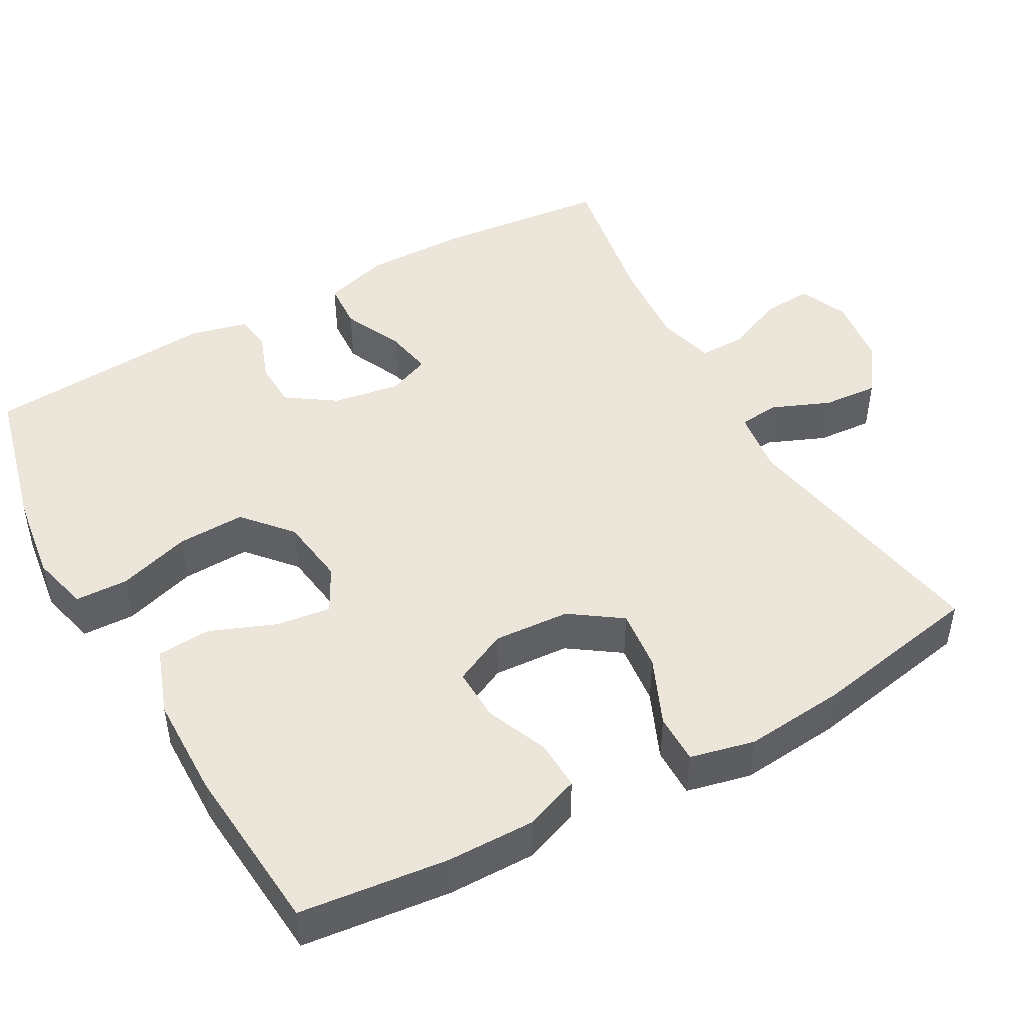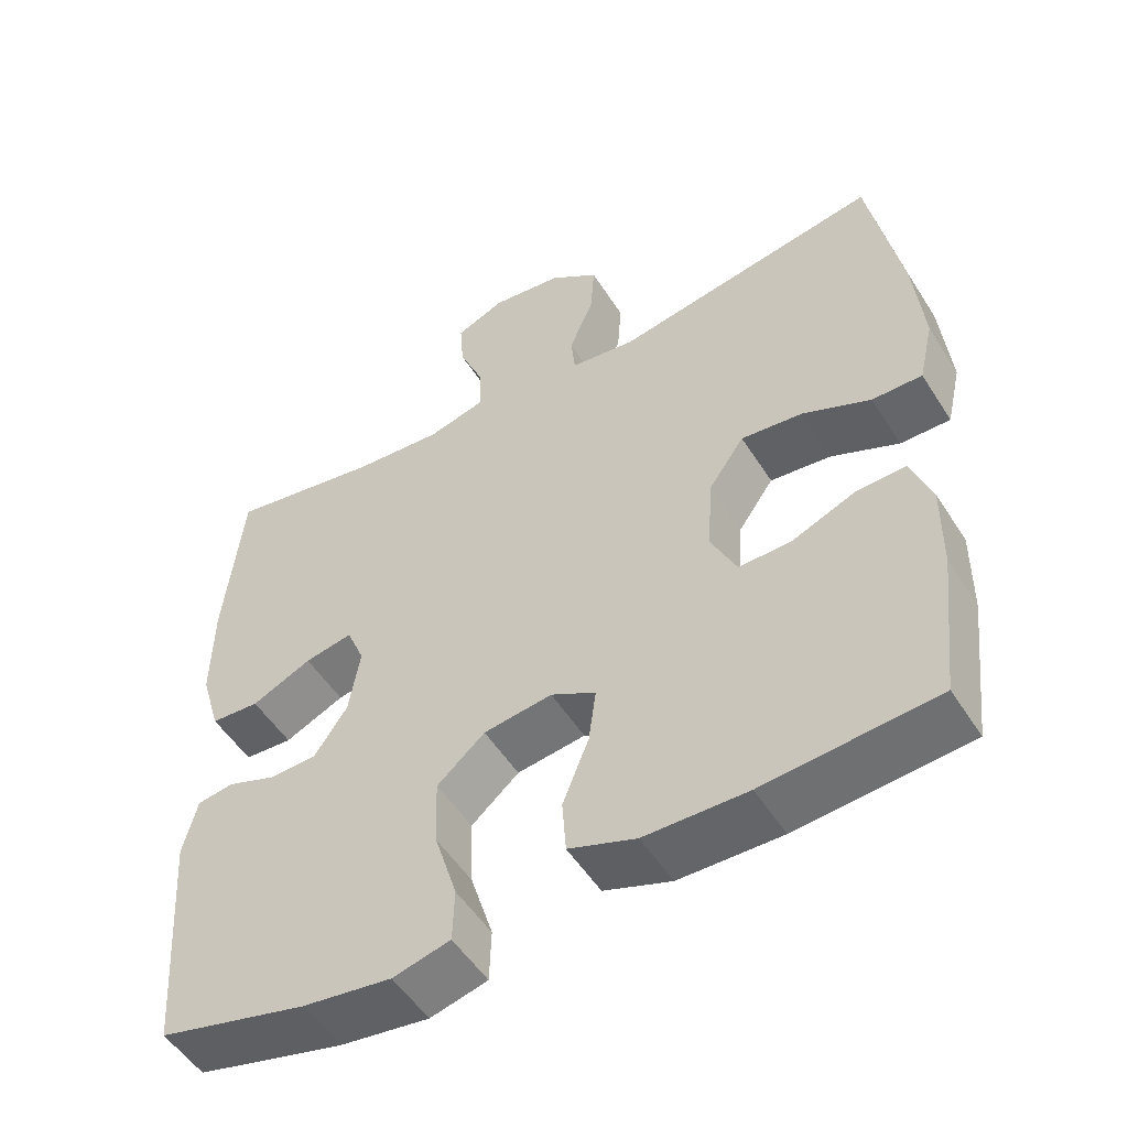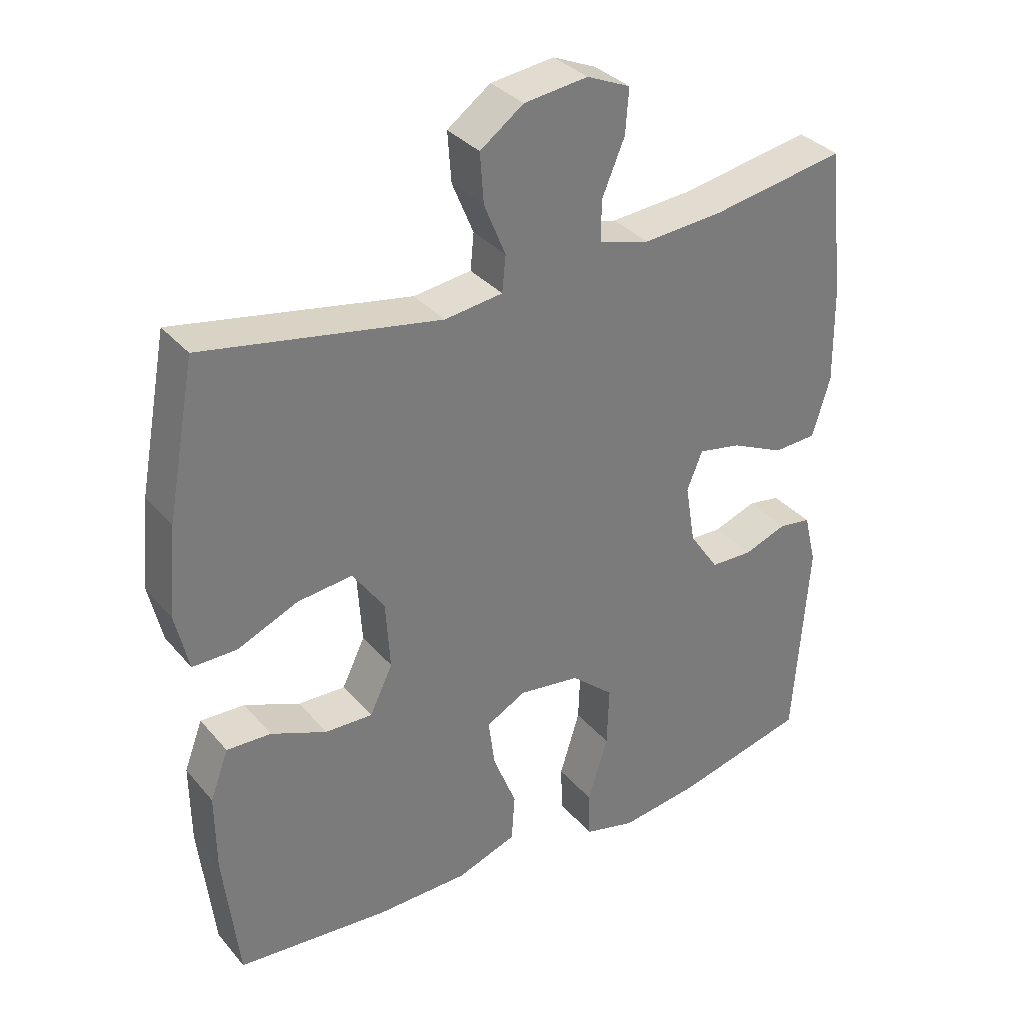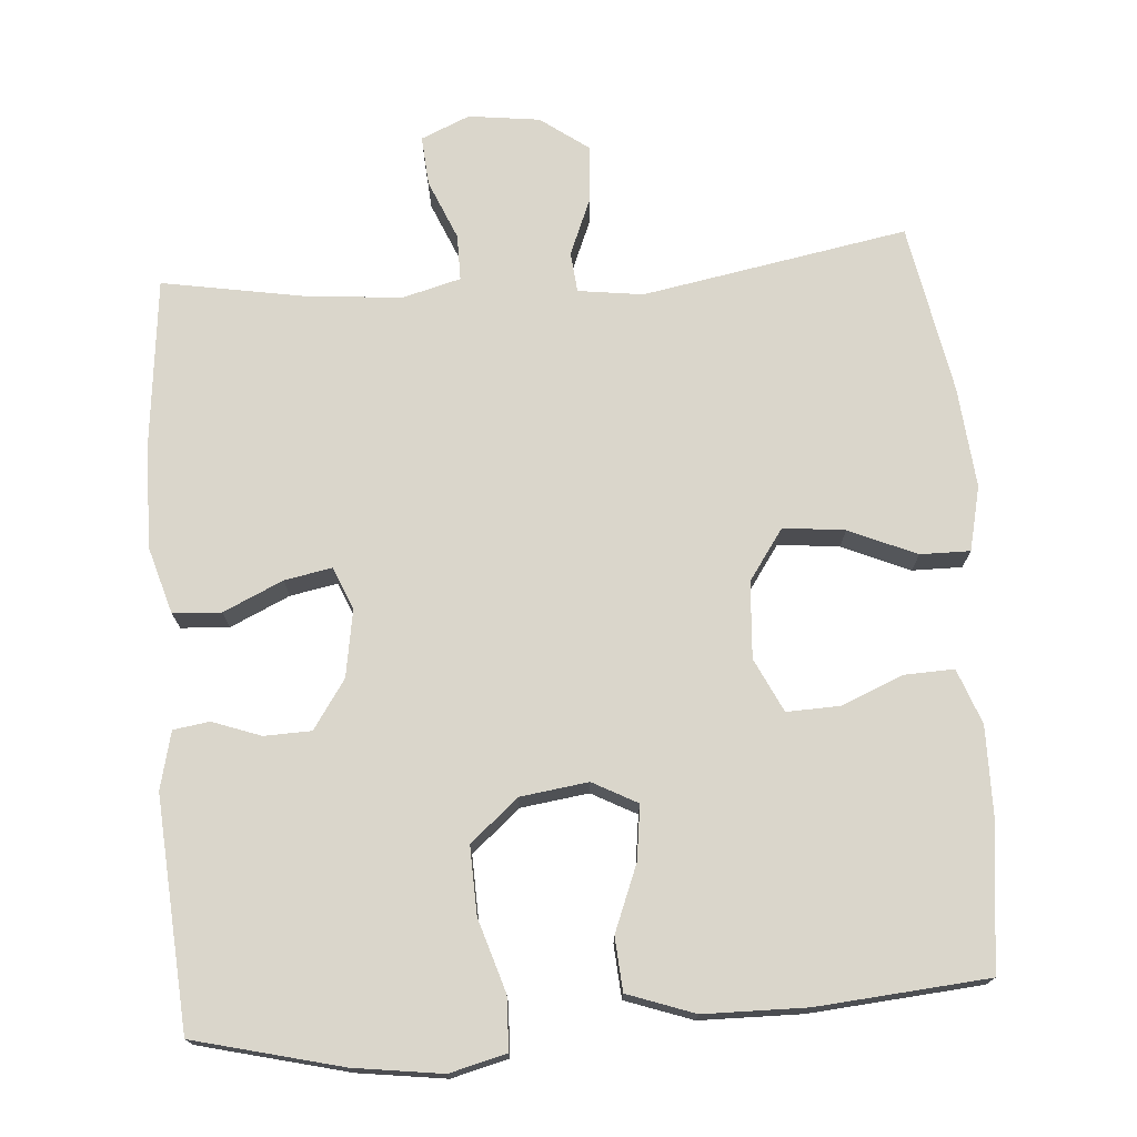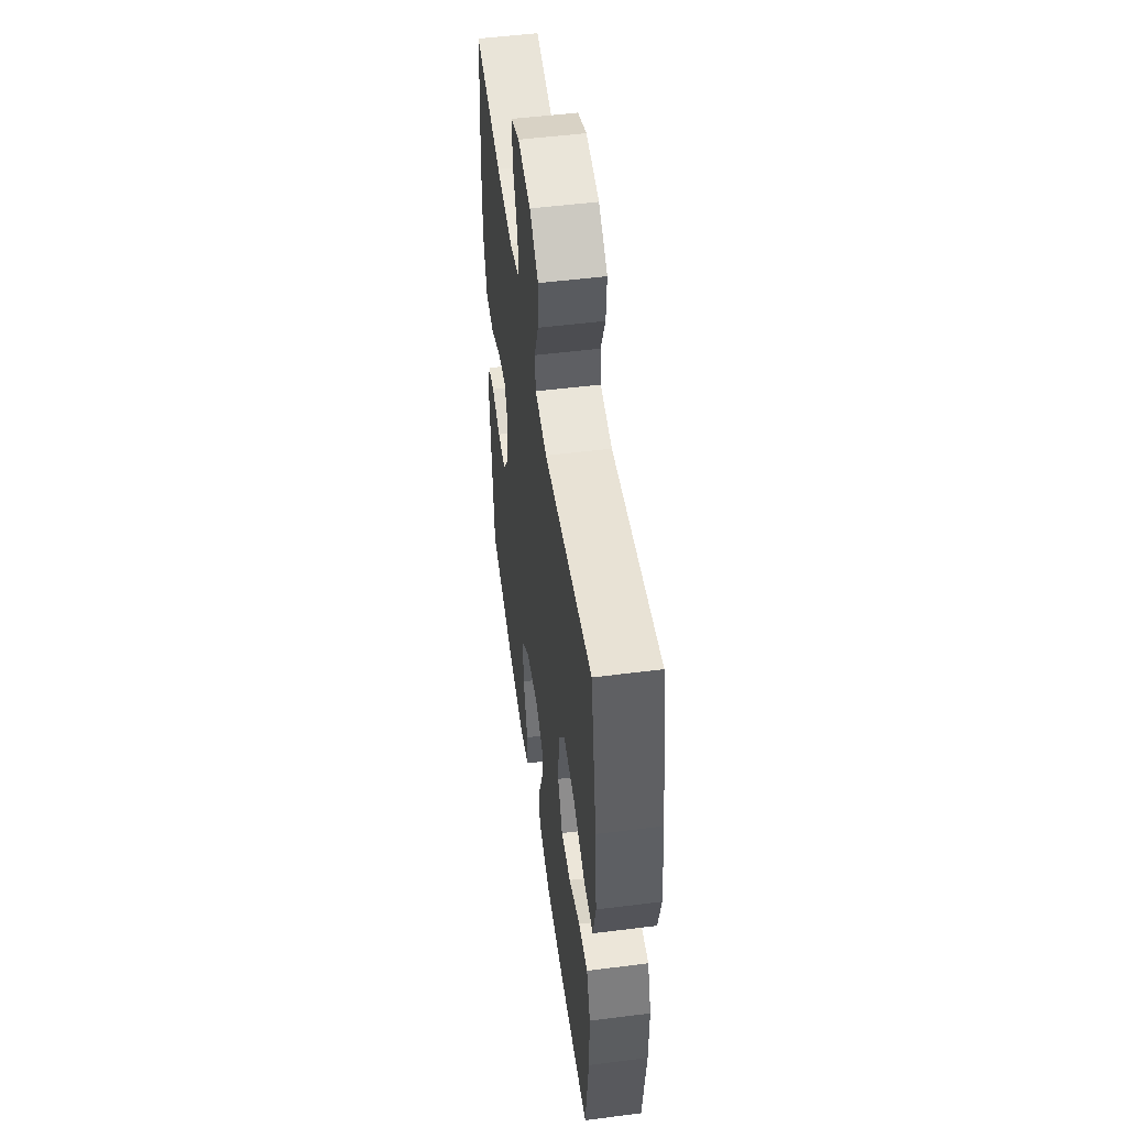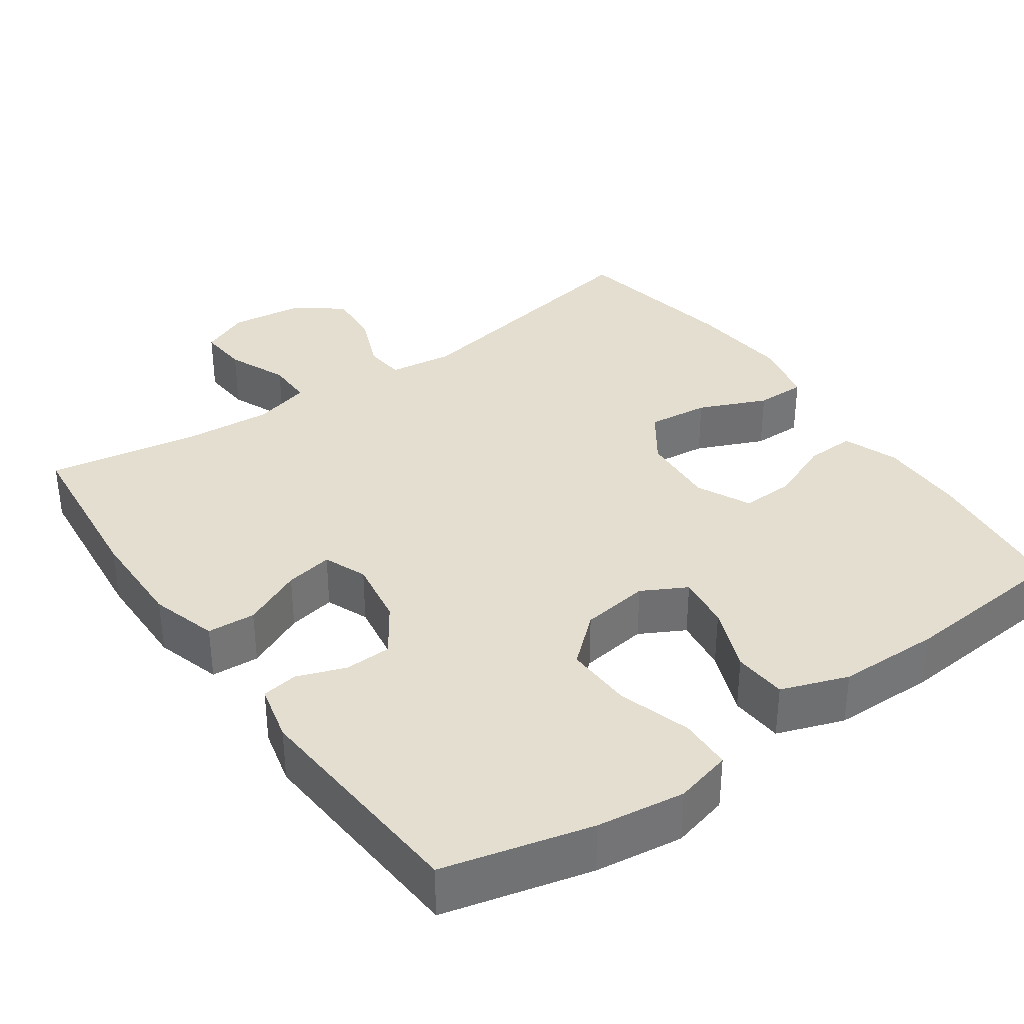
<metadata>
{"format":"obj","ext":"obj","renderer":"f3d","projection":"perspective","resolution":1024,"background":"white","views":[{"elev":47.3,"azim":-119.2,"up":"+Y"},{"elev":-52.0,"azim":-148.5,"up":"+Z"},{"elev":33.6,"azim":-33.8,"up":"+Z"},{"elev":73.8,"azim":175.7,"up":"+Y"},{"elev":51.6,"azim":-97.8,"up":"+Z"},{"elev":35.7,"azim":144.8,"up":"+Y"}]}
</metadata>
<code>
o path9528
v 0.5218 0.0375 -0.2105
v 0.5028 0.0375 -0.1329
v 0.454 0.0375 -0.1256
v 0.3885 0.0375 -0.1495
v 0.3249 0.0375 -0.1475
v 0.2802 0.0375 -0.082
v 0.2652 0.0375 0.008461
v 0.2888 0.0375 0.06615
v 0.3532 0.0375 0.05392
v 0.4338 0.0375 0.01692
v 0.499 0.0375 0.02089
v 0.5256 0.0375 0.1108
v 0.5236 0.0375 0.249
v 0.4997 0.0375 0.48
v 0.2964 0.0375 0.4448
v 0.1757 0.0375 0.4355
v 0.09893 0.0375 0.4559
v 0.09926 0.0375 0.518
v 0.1333 0.0375 0.5985
v 0.1383 0.0375 0.6658
v 0.07256 0.0375 0.6941
v -0.02357 0.0375 0.682
v -0.08896 0.0375 0.6344
v -0.08347 0.0375 0.5596
v -0.05096 0.0375 0.4813
v -0.0563 0.0375 0.4268
v -0.1441 0.0375 0.4153
v -0.502 0.0375 0.48
v -0.5448 0.0375 0.2501
v -0.5577 0.0375 0.1135
v -0.5375 0.0375 0.02665
v -0.4703 0.0375 0.02717
v -0.379 0.0375 0.06686
v -0.2959 0.0375 0.07603
v -0.2481 0.0375 0.007553
v -0.2412 0.0375 -0.0956
v -0.276 0.0375 -0.1679
v -0.3477 0.0375 -0.1656
v -0.4318 0.0375 -0.131
v -0.4986 0.0375 -0.1285
v -0.5263 0.0375 -0.2029
v -0.5251 0.0375 -0.3214
v -0.502 0.0375 -0.5219
v -0.2707 0.0375 -0.5412
v -0.1322 0.0375 -0.5391
v -0.04161 0.0375 -0.5068
v -0.03656 0.0375 -0.4346
v -0.07193 0.0375 -0.3457
v -0.08186 0.0375 -0.272
v -0.02143 0.0375 -0.2396
v 0.07071 0.0375 -0.2521
v 0.135 0.0375 -0.3078
v 0.1319 0.0375 -0.3991
v 0.1016 0.0375 -0.4974
v 0.104 0.0375 -0.5684
v 0.181 0.0375 -0.5879
v 0.3001 0.0375 -0.5716
v 0.4997 0.0375 -0.5219
v 0.5218 -0.0375 -0.2105
v 0.5028 -0.0375 -0.1329
v 0.454 -0.0375 -0.1256
v 0.3885 -0.0375 -0.1495
v 0.3249 -0.0375 -0.1475
v 0.2802 -0.0375 -0.082
v 0.2652 -0.0375 0.008461
v 0.2888 -0.0375 0.06615
v 0.3532 -0.0375 0.05392
v 0.4338 -0.0375 0.01692
v 0.499 -0.0375 0.02089
v 0.5256 -0.0375 0.1108
v 0.5236 -0.0375 0.249
v 0.4997 -0.0375 0.48
v 0.2964 -0.0375 0.4448
v 0.1757 -0.0375 0.4355
v 0.09893 -0.0375 0.4559
v 0.09926 -0.0375 0.518
v 0.1333 -0.0375 0.5985
v 0.1383 -0.0375 0.6658
v 0.07256 -0.0375 0.6941
v -0.02357 -0.0375 0.682
v -0.08896 -0.0375 0.6344
v -0.08347 -0.0375 0.5596
v -0.05096 -0.0375 0.4813
v -0.0563 -0.0375 0.4268
v -0.1441 -0.0375 0.4153
v -0.502 -0.0375 0.48
v -0.5448 -0.0375 0.2501
v -0.5577 -0.0375 0.1135
v -0.5375 -0.0375 0.02665
v -0.4703 -0.0375 0.02717
v -0.379 -0.0375 0.06686
v -0.2959 -0.0375 0.07603
v -0.2481 -0.0375 0.007553
v -0.2412 -0.0375 -0.0956
v -0.276 -0.0375 -0.1679
v -0.3477 -0.0375 -0.1656
v -0.4318 -0.0375 -0.131
v -0.4986 -0.0375 -0.1285
v -0.5263 -0.0375 -0.2029
v -0.5251 -0.0375 -0.3214
v -0.502 -0.0375 -0.5219
v -0.2707 -0.0375 -0.5412
v -0.1322 -0.0375 -0.5391
v -0.04161 -0.0375 -0.5068
v -0.03656 -0.0375 -0.4346
v -0.07193 -0.0375 -0.3457
v -0.08186 -0.0375 -0.272
v -0.02143 -0.0375 -0.2396
v 0.07071 -0.0375 -0.2521
v 0.135 -0.0375 -0.3078
v 0.1319 -0.0375 -0.3991
v 0.1016 -0.0375 -0.4974
v 0.104 -0.0375 -0.5684
v 0.181 -0.0375 -0.5879
v 0.3001 -0.0375 -0.5716
v 0.4997 -0.0375 -0.5219
v 0.499 0.0375 0.02089
v 0.499 0.0375 0.02089
v 0.5256 0.0375 0.1108
v 0.5236 0.0375 0.249
v 0.5218 0.0375 -0.2105
v 0.5028 0.0375 -0.1329
v 0.5028 0.0375 -0.1329
v 0.454 0.0375 -0.1256
v 0.4997 0.0375 0.48
v 0.4997 0.0375 0.48
v 0.4997 0.0375 -0.5219
v 0.4997 0.0375 -0.5219
v 0.4338 0.0375 0.01692
v 0.3885 0.0375 -0.1495
v 0.3532 0.0375 0.05392
v 0.3001 0.0375 -0.5716
v 0.2964 0.0375 0.4448
v 0.3249 0.0375 -0.1475
v 0.2888 0.0375 0.06615
v 0.2888 0.0375 0.06615
v 0.2802 0.0375 -0.082
v 0.181 0.0375 -0.5879
v 0.1757 0.0375 0.4355
v 0.2652 0.0375 0.008461
v 0.104 0.0375 -0.5684
v 0.104 0.0375 -0.5684
v 0.135 0.0375 -0.3078
v 0.1319 0.0375 -0.3991
v 0.09893 0.0375 0.4559
v 0.09893 0.0375 0.4559
v 0.1333 0.0375 0.5985
v 0.1383 0.0375 0.6658
v 0.1383 0.0375 0.6658
v 0.07256 0.0375 0.6941
v 0.07071 0.0375 -0.2521
v 0.09926 0.0375 0.518
v 0.1016 0.0375 -0.4974
v -0.02357 0.0375 0.682
v -0.02143 0.0375 -0.2396
v -0.08186 0.0375 -0.272
v -0.08186 0.0375 -0.272
v -0.08896 0.0375 0.6344
v -0.04161 0.0375 -0.5068
v -0.04161 0.0375 -0.5068
v -0.03656 0.0375 -0.4346
v -0.07193 0.0375 -0.3457
v -0.1322 0.0375 -0.5391
v -0.05096 0.0375 0.4813
v -0.0563 0.0375 0.4268
v -0.0563 0.0375 0.4268
v -0.08347 0.0375 0.5596
v -0.1441 0.0375 0.4153
v -0.2707 0.0375 -0.5412
v -0.2481 0.0375 0.007553
v -0.2412 0.0375 -0.0956
v -0.276 0.0375 -0.1679
v -0.276 0.0375 -0.1679
v -0.2959 0.0375 0.07603
v -0.2959 0.0375 0.07603
v -0.3477 0.0375 -0.1656
v -0.379 0.0375 0.06686
v -0.4318 0.0375 -0.131
v -0.4703 0.0375 0.02717
v -0.502 0.0375 -0.5219
v -0.502 0.0375 -0.5219
v -0.4986 0.0375 -0.1285
v -0.4986 0.0375 -0.1285
v -0.5375 0.0375 0.02665
v -0.5375 0.0375 0.02665
v -0.502 0.0375 0.48
v -0.502 0.0375 0.48
v -0.5263 0.0375 -0.2029
v -0.5251 0.0375 -0.3214
v -0.5448 0.0375 0.2501
v -0.5577 0.0375 0.1135
v 0.499 -0.0375 0.02089
v 0.499 -0.0375 0.02089
v 0.5256 -0.0375 0.1108
v 0.5236 -0.0375 0.249
v 0.5218 -0.0375 -0.2105
v 0.5028 -0.0375 -0.1329
v 0.5028 -0.0375 -0.1329
v 0.454 -0.0375 -0.1256
v 0.4997 -0.0375 0.48
v 0.4997 -0.0375 0.48
v 0.4997 -0.0375 -0.5219
v 0.4997 -0.0375 -0.5219
v 0.4338 -0.0375 0.01692
v 0.3885 -0.0375 -0.1495
v 0.3532 -0.0375 0.05392
v 0.3001 -0.0375 -0.5716
v 0.2964 -0.0375 0.4448
v 0.3249 -0.0375 -0.1475
v 0.2888 -0.0375 0.06615
v 0.2888 -0.0375 0.06615
v 0.2802 -0.0375 -0.082
v 0.181 -0.0375 -0.5879
v 0.1757 -0.0375 0.4355
v 0.2652 -0.0375 0.008461
v 0.104 -0.0375 -0.5684
v 0.104 -0.0375 -0.5684
v 0.135 -0.0375 -0.3078
v 0.1319 -0.0375 -0.3991
v 0.09893 -0.0375 0.4559
v 0.09893 -0.0375 0.4559
v 0.1333 -0.0375 0.5985
v 0.1383 -0.0375 0.6658
v 0.1383 -0.0375 0.6658
v 0.07256 -0.0375 0.6941
v 0.07071 -0.0375 -0.2521
v 0.09926 -0.0375 0.518
v 0.1016 -0.0375 -0.4974
v -0.02357 -0.0375 0.682
v -0.02143 -0.0375 -0.2396
v -0.08186 -0.0375 -0.272
v -0.08186 -0.0375 -0.272
v -0.08896 -0.0375 0.6344
v -0.04161 -0.0375 -0.5068
v -0.04161 -0.0375 -0.5068
v -0.03656 -0.0375 -0.4346
v -0.07193 -0.0375 -0.3457
v -0.1322 -0.0375 -0.5391
v -0.05096 -0.0375 0.4813
v -0.0563 -0.0375 0.4268
v -0.0563 -0.0375 0.4268
v -0.08347 -0.0375 0.5596
v -0.1441 -0.0375 0.4153
v -0.2707 -0.0375 -0.5412
v -0.2481 -0.0375 0.007553
v -0.2412 -0.0375 -0.0956
v -0.276 -0.0375 -0.1679
v -0.276 -0.0375 -0.1679
v -0.2959 -0.0375 0.07603
v -0.2959 -0.0375 0.07603
v -0.3477 -0.0375 -0.1656
v -0.379 -0.0375 0.06686
v -0.4318 -0.0375 -0.131
v -0.4703 -0.0375 0.02717
v -0.502 -0.0375 -0.5219
v -0.502 -0.0375 -0.5219
v -0.4986 -0.0375 -0.1285
v -0.4986 -0.0375 -0.1285
v -0.5375 -0.0375 0.02665
v -0.5375 -0.0375 0.02665
v -0.502 -0.0375 0.48
v -0.502 -0.0375 0.48
v -0.5263 -0.0375 -0.2029
v -0.5251 -0.0375 -0.3214
v -0.5448 -0.0375 0.2501
v -0.5577 -0.0375 0.1135
f 194 204 192
f 245 215 240
f 222 229 227
f 219 207 209
f 206 204 194
f 219 209 218
f 229 222 225
f 251 244 247
f 205 196 199
f 202 205 207
f 239 220 227
f 207 219 213
f 253 263 251
f 246 230 245
f 225 222 223
f 240 210 220
f 216 213 228
f 242 227 229
f 238 237 244
f 208 195 200
f 245 230 215
f 244 237 247
f 249 245 243
f 257 263 253
f 214 210 208
f 254 266 259
f 195 210 206
f 240 220 239
f 208 210 195
f 226 212 215
f 220 210 214
f 249 265 252
f 218 212 226
f 247 231 246
f 239 227 242
f 197 199 196
f 265 243 261
f 266 252 265
f 252 266 254
f 230 246 231
f 215 210 240
f 237 231 247
f 263 264 251
f 265 249 243
f 228 213 219
f 226 215 230
f 209 207 205
f 264 244 251
f 196 205 202
f 195 206 194
f 237 238 236
f 242 229 233
f 243 245 240
f 218 209 212
f 255 244 264
f 236 238 234
f 118 12 70 193
f 12 13 71 70
f 1 123 198 59
f 2 3 61 60
f 13 126 201 71
f 128 1 59 203
f 10 11 69 68
f 3 4 62 61
f 9 10 68 67
f 57 58 116 115
f 14 15 73 72
f 4 5 63 62
f 136 9 67 211
f 5 6 64 63
f 56 57 115 114
f 15 16 74 73
f 7 8 66 65
f 6 7 65 64
f 142 56 114 217
f 52 53 111 110
f 16 146 221 74
f 19 149 224 77
f 20 21 79 78
f 51 52 110 109
f 18 19 77 76
f 54 55 113 112
f 53 54 112 111
f 17 18 76 75
f 21 22 80 79
f 50 51 109 108
f 157 50 108 232
f 22 23 81 80
f 160 47 105 235
f 47 48 106 105
f 45 46 104 103
f 25 166 241 83
f 24 25 83 82
f 23 24 82 81
f 26 27 85 84
f 48 49 107 106
f 44 45 103 102
f 35 36 94 93
f 36 173 248 94
f 175 35 93 250
f 37 38 96 95
f 33 34 92 91
f 38 39 97 96
f 32 33 91 90
f 181 44 102 256
f 39 183 258 97
f 185 32 90 260
f 27 187 262 85
f 40 41 99 98
f 42 43 101 100
f 41 42 100 99
f 28 29 87 86
f 30 31 89 88
f 29 30 88 87
f 119 117 129
f 170 165 140
f 147 152 154
f 144 134 132
f 131 119 129
f 144 143 134
f 154 150 147
f 176 172 169
f 130 124 121
f 127 132 130
f 164 152 145
f 132 138 144
f 178 176 188
f 171 170 155
f 150 148 147
f 165 145 135
f 141 153 138
f 167 154 152
f 163 169 162
f 133 125 120
f 170 140 155
f 169 172 162
f 174 168 170
f 182 178 188
f 139 133 135
f 179 184 191
f 120 131 135
f 165 164 145
f 133 120 135
f 151 140 137
f 145 139 135
f 174 177 190
f 143 151 137
f 172 171 156
f 164 167 152
f 122 121 124
f 190 186 168
f 191 190 177
f 177 179 191
f 155 156 171
f 140 165 135
f 162 172 156
f 188 176 189
f 190 168 174
f 153 144 138
f 151 155 140
f 134 130 132
f 189 176 169
f 121 127 130
f 120 119 131
f 162 161 163
f 167 158 154
f 168 165 170
f 143 137 134
f 180 189 169
f 161 159 163

</code>
